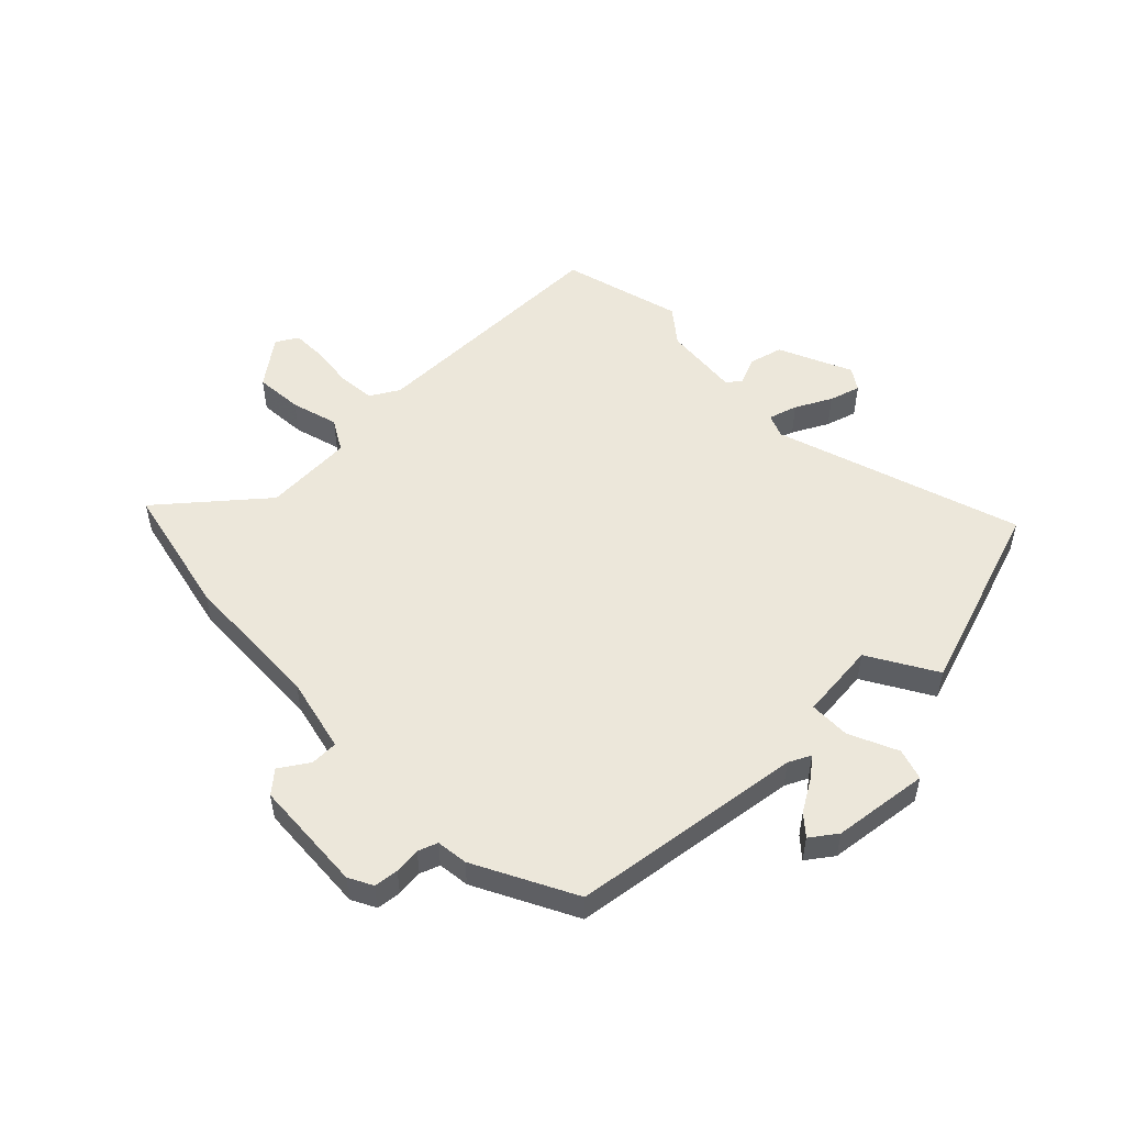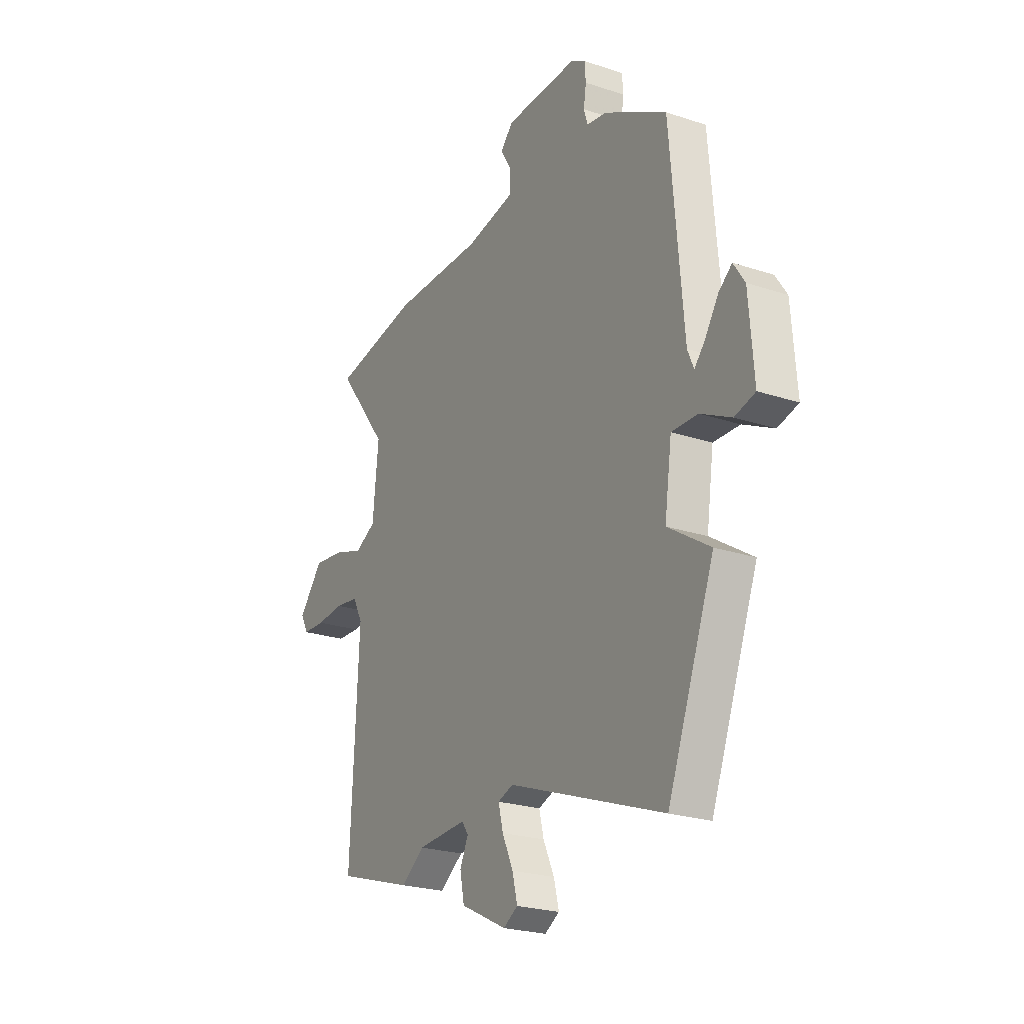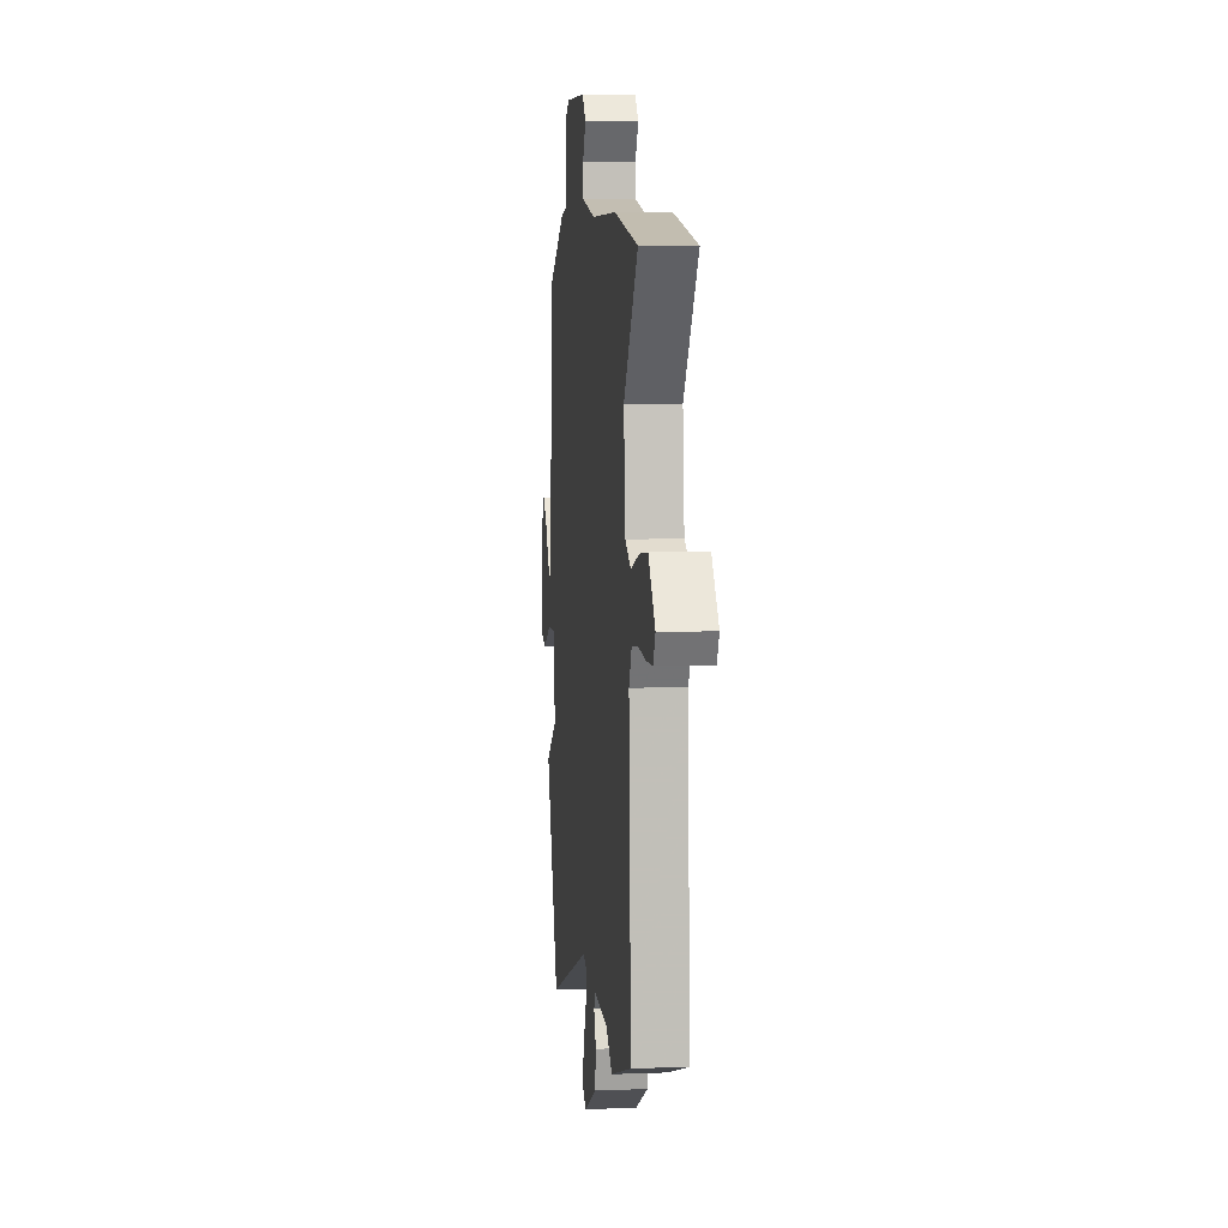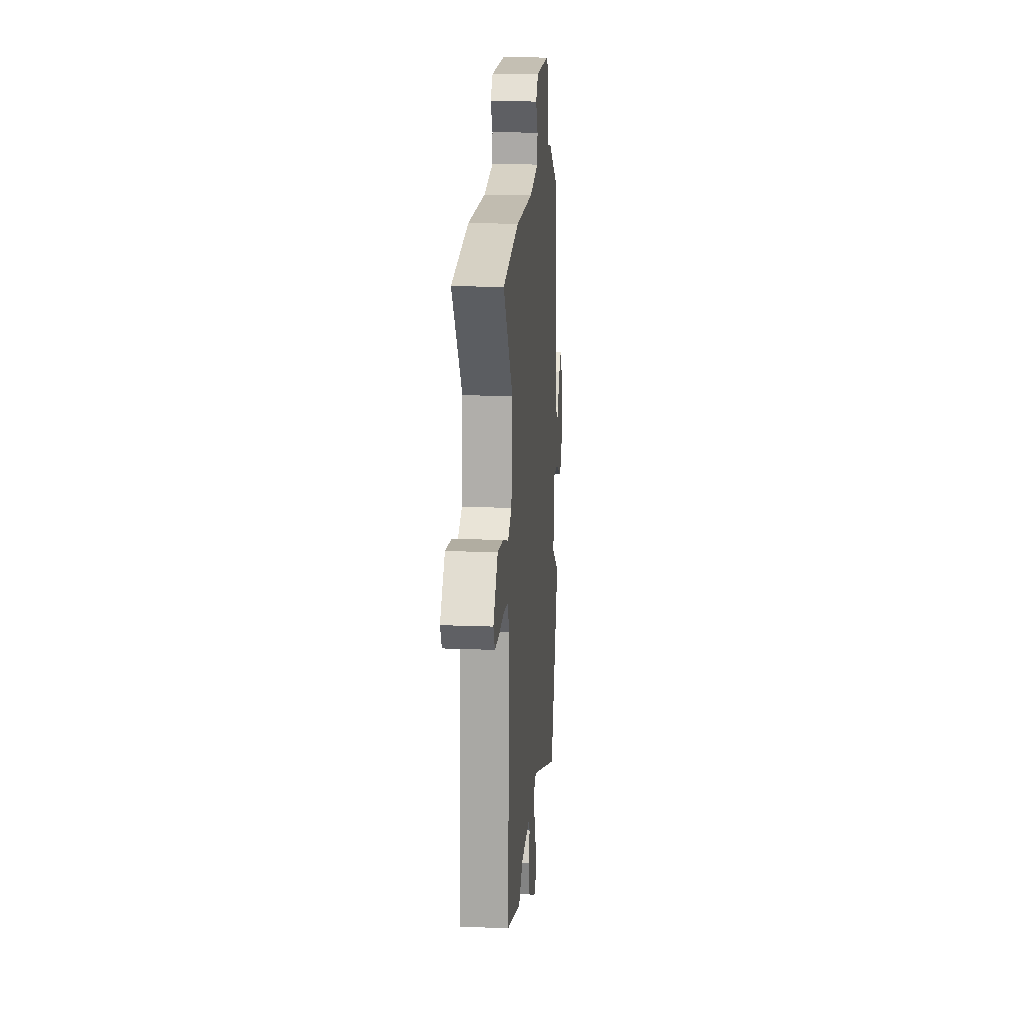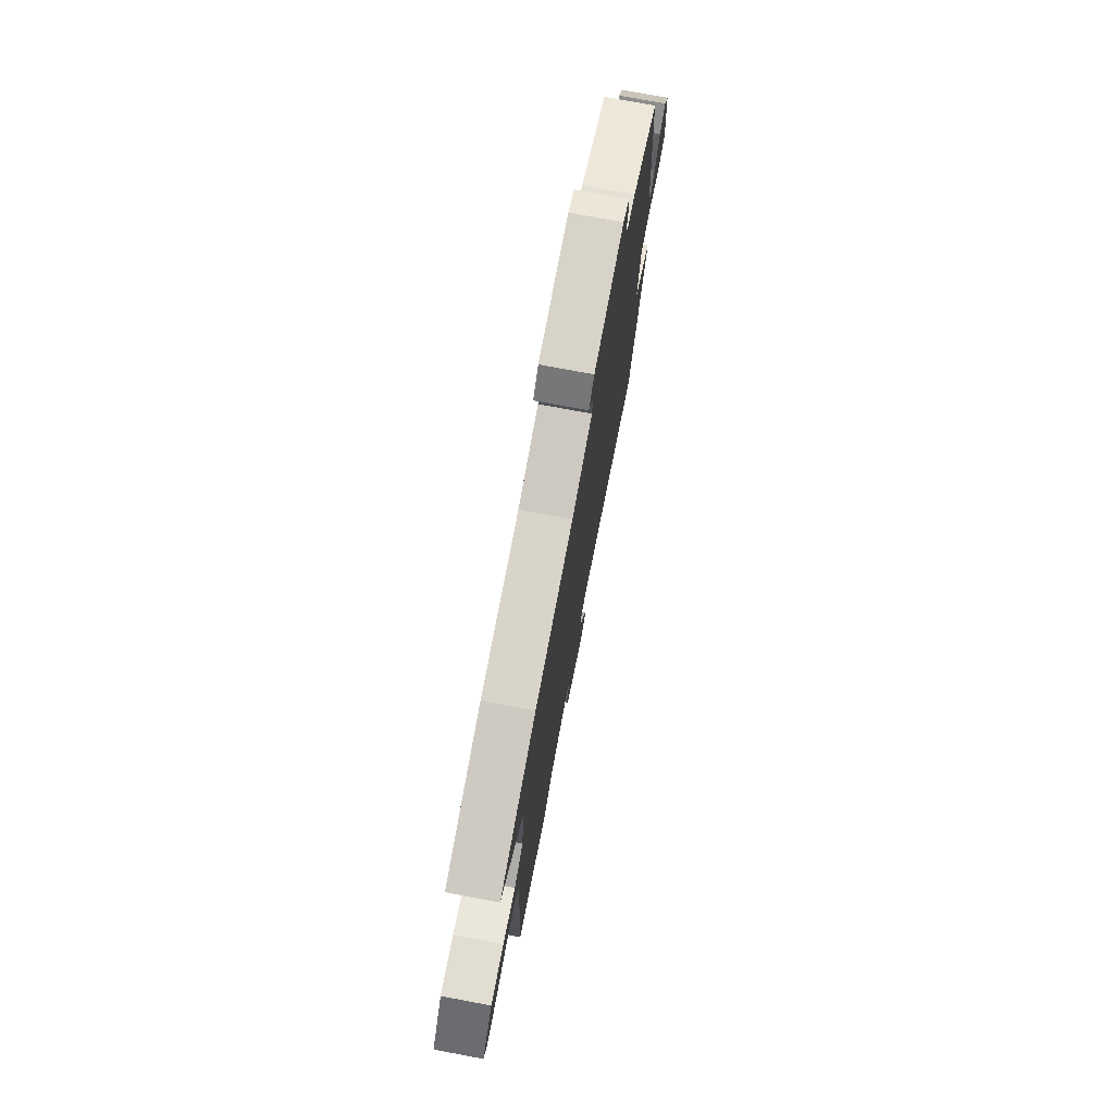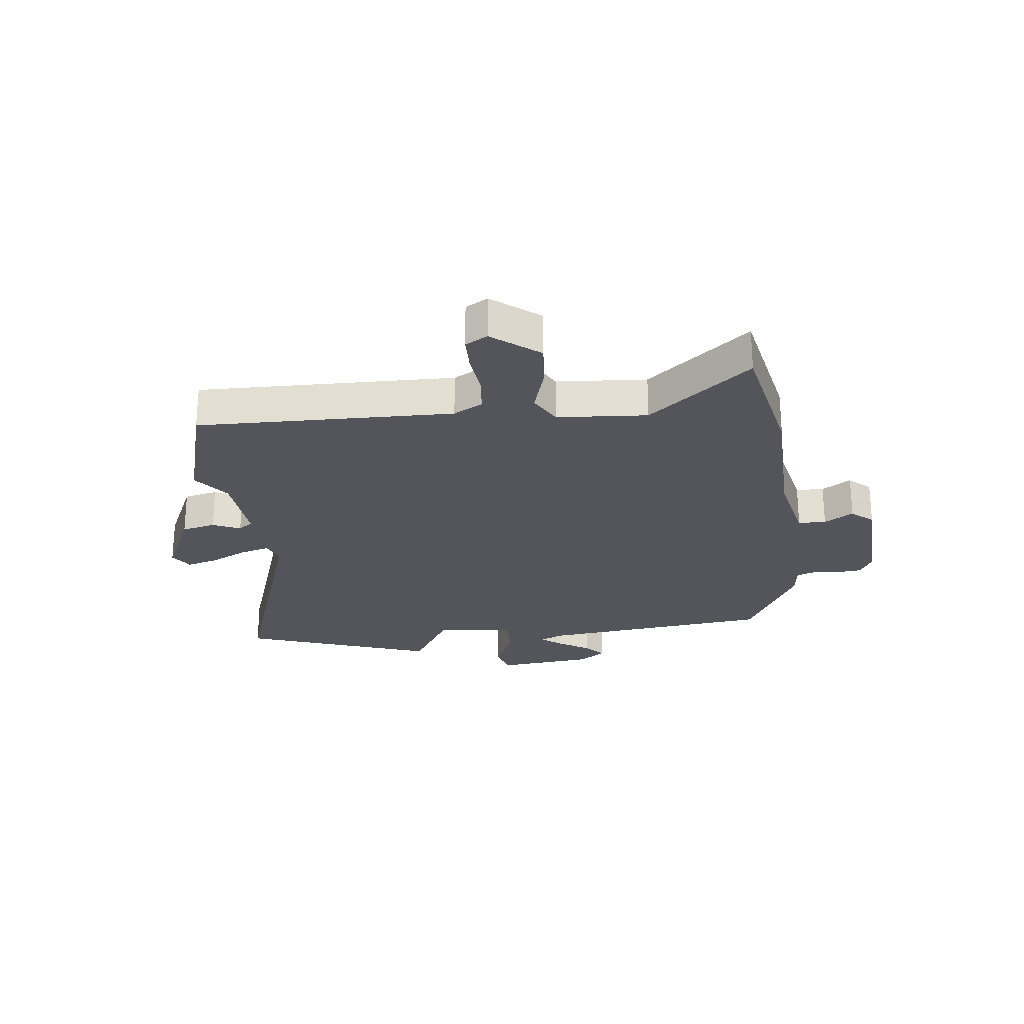
<metadata>
{"format":"obj","ext":"obj","renderer":"f3d","projection":"perspective","resolution":1024,"background":"white","views":[{"elev":51.8,"azim":48.2,"up":"+Y"},{"elev":-23.9,"azim":61.1,"up":"+Z"},{"elev":6.9,"azim":-96.2,"up":"+Z"},{"elev":17.0,"azim":-85.4,"up":"+Z"},{"elev":75.6,"azim":-79.4,"up":"+Z"},{"elev":-25.0,"azim":-81.6,"up":"+Y"}]}
</metadata>
<code>
v 0.575 0.07 -0.305
v 0.446 0.07 -0.64
v 0.018 0.07 -0.482
v -0.024 0.07 -0.497
v -0.011 0.07 -0.549
v 0.019 0.07 -0.614
v 0.033 0.07 -0.67
v -0.007 0.07 -0.694
v -0.134 0.07 -0.631
v -0.146 0.07 -0.571
v -0.123 0.07 -0.523
v -0.141 0.07 -0.497
v -0.278 0.07 -0.504
v -0.342 0.07 -0.55
v -0.552 0.07 -0.484
v -0.53 0.07 -0.033
v -0.557 0.07 0.019
v -0.622 0.07 0.028
v -0.699 0.07 0.022
v -0.762 0.07 0.025
v -0.783 0.07 0.065
v -0.716 0.07 0.145
v -0.631 0.07 0.135
v -0.549 0.07 0.108
v -0.491 0.07 0.138
v -0.475 0.07 0.296
v -0.616 0.07 0.48
v -0.378 0.07 0.521
v -0.126 0.07 0.519
v 0.009 0.07 0.544
v 0.012 0.07 0.593
v -0.019 0.07 0.645
v 0.016 0.07 0.682
v 0.217 0.07 0.685
v 0.258 0.07 0.661
v 0.261 0.07 0.618
v 0.254 0.07 0.572
v 0.265 0.07 0.537
v 0.32 0.07 0.528
v 0.492 0.07 0.43
v 0.527 0.07 0.017
v 0.544 0.07 -0.023
v 0.573 0.07 0.01
v 0.61 0.07 0.066
v 0.647 0.07 0.096
v 0.678 0.07 0.049
v 0.691 0.07 -0.122
v 0.635 0.07 -0.137
v 0.551 0.07 -0.095
v 0.479 0.07 -0.093
v 0.459 0.07 -0.23
v 0.575 0 -0.305
v 0.446 0 -0.64
v 0.018 0 -0.482
v -0.024 0 -0.497
v -0.011 0 -0.549
v 0.019 0 -0.614
v 0.033 0 -0.67
v -0.007 0 -0.694
v -0.134 0 -0.631
v -0.146 0 -0.571
v -0.123 0 -0.523
v -0.141 0 -0.497
v -0.278 0 -0.504
v -0.342 0 -0.55
v -0.552 0 -0.484
v -0.53 0 -0.033
v -0.557 0 0.019
v -0.622 0 0.028
v -0.699 0 0.022
v -0.762 0 0.025
v -0.783 0 0.065
v -0.716 0 0.145
v -0.631 0 0.135
v -0.549 0 0.108
v -0.491 0 0.138
v -0.475 0 0.296
v -0.616 0 0.48
v -0.378 0 0.521
v -0.126 0 0.519
v 0.009 0 0.544
v 0.012 0 0.593
v -0.019 0 0.645
v 0.016 0 0.682
v 0.217 0 0.685
v 0.258 0 0.661
v 0.261 0 0.618
v 0.254 0 0.572
v 0.265 0 0.537
v 0.32 0 0.528
v 0.492 0 0.43
v 0.527 0 0.017
v 0.544 0 -0.023
v 0.573 0 0.01
v 0.61 0 0.066
v 0.647 0 0.096
v 0.678 0 0.049
v 0.691 0 -0.122
v 0.635 0 -0.137
v 0.551 0 -0.095
v 0.479 0 -0.093
v 0.459 0 -0.23
f 46 47 48 49
f 46 49 50
f 43 44 45 46
f 42 43 46
f 42 46 50
f 41 42 50
f 38 39 40 41
f 38 41 50
f 34 35 36 37
f 34 37 38
f 31 32 33 34
f 30 31 34 38
f 29 30 38 50
f 26 27 28 29
f 25 26 29 50
f 21 22 23 24
f 19 20 21 24
f 18 19 24 25
f 17 18 25 50
f 13 14 15 16
f 12 13 16 17
f 8 9 10 11
f 6 7 8 11
f 5 6 11 12
f 4 5 12 17
f 51 1 2 3
f 17 50 51
f 3 4 17 51
f 100 99 98 97
f 101 100 97
f 97 96 95 94
f 97 94 93
f 101 97 93
f 101 93 92
f 92 91 90 89
f 101 92 89
f 88 87 86 85
f 89 88 85
f 85 84 83 82
f 89 85 82 81
f 101 89 81 80
f 80 79 78 77
f 101 80 77 76
f 75 74 73 72
f 75 72 71 70
f 76 75 70 69
f 101 76 69 68
f 67 66 65 64
f 68 67 64 63
f 62 61 60 59
f 62 59 58 57
f 63 62 57 56
f 68 63 56 55
f 54 53 52 102
f 102 101 68
f 102 68 55 54
f 1 52 53 2
f 2 53 54 3
f 3 54 55 4
f 4 55 56 5
f 5 56 57 6
f 6 57 58 7
f 7 58 59 8
f 8 59 60 9
f 9 60 61 10
f 10 61 62 11
f 11 62 63 12
f 12 63 64 13
f 13 64 65 14
f 14 65 66 15
f 15 66 67 16
f 16 67 68 17
f 17 68 69 18
f 18 69 70 19
f 19 70 71 20
f 20 71 72 21
f 21 72 73 22
f 22 73 74 23
f 23 74 75 24
f 24 75 76 25
f 25 76 77 26
f 26 77 78 27
f 27 78 79 28
f 28 79 80 29
f 29 80 81 30
f 30 81 82 31
f 31 82 83 32
f 32 83 84 33
f 33 84 85 34
f 34 85 86 35
f 35 86 87 36
f 36 87 88 37
f 37 88 89 38
f 38 89 90 39
f 39 90 91 40
f 40 91 92 41
f 41 92 93 42
f 42 93 94 43
f 43 94 95 44
f 44 95 96 45
f 45 96 97 46
f 46 97 98 47
f 47 98 99 48
f 48 99 100 49
f 49 100 101 50
f 50 101 102 51
f 51 102 52 1

</code>
